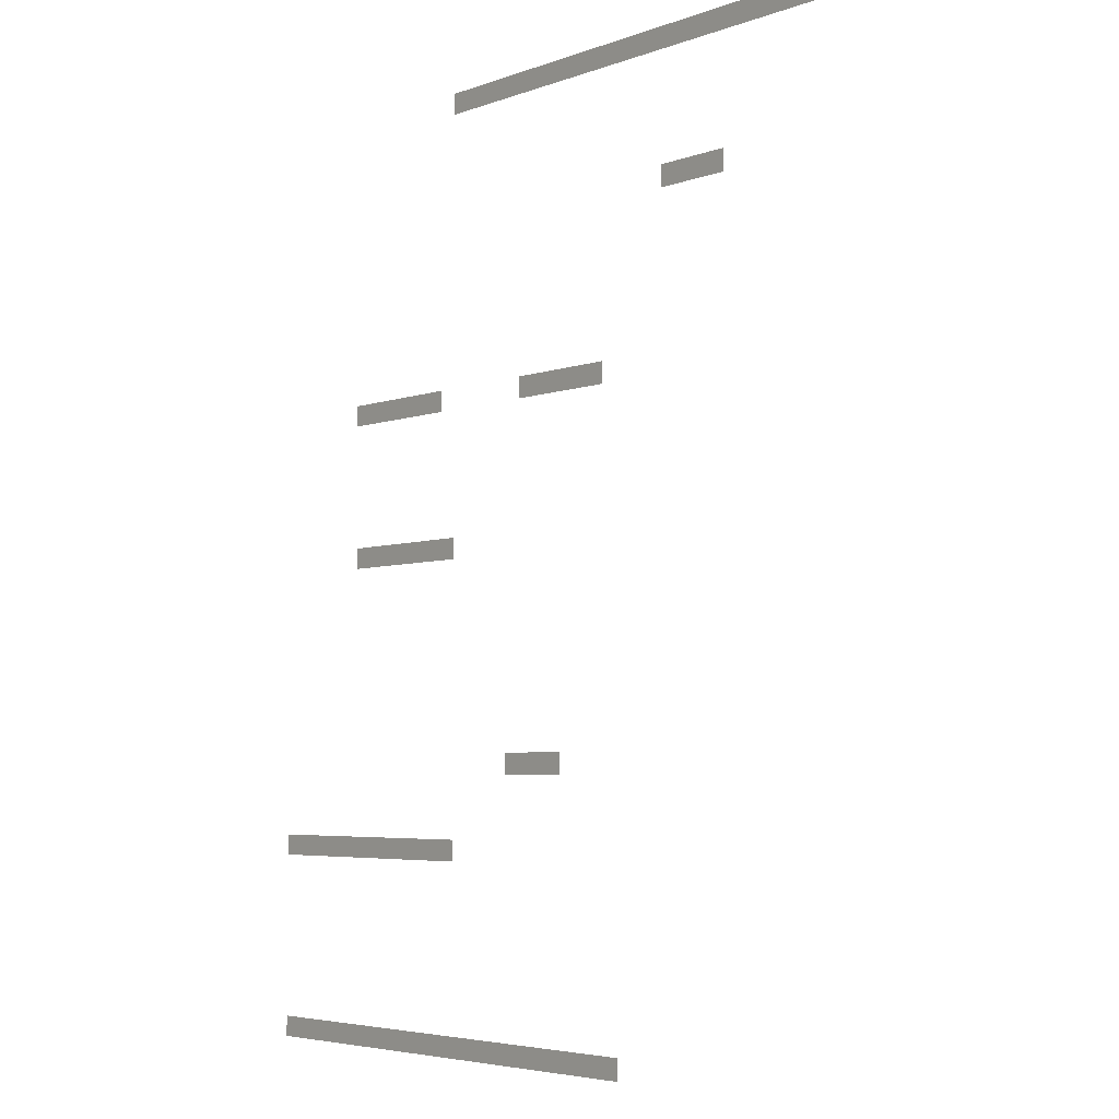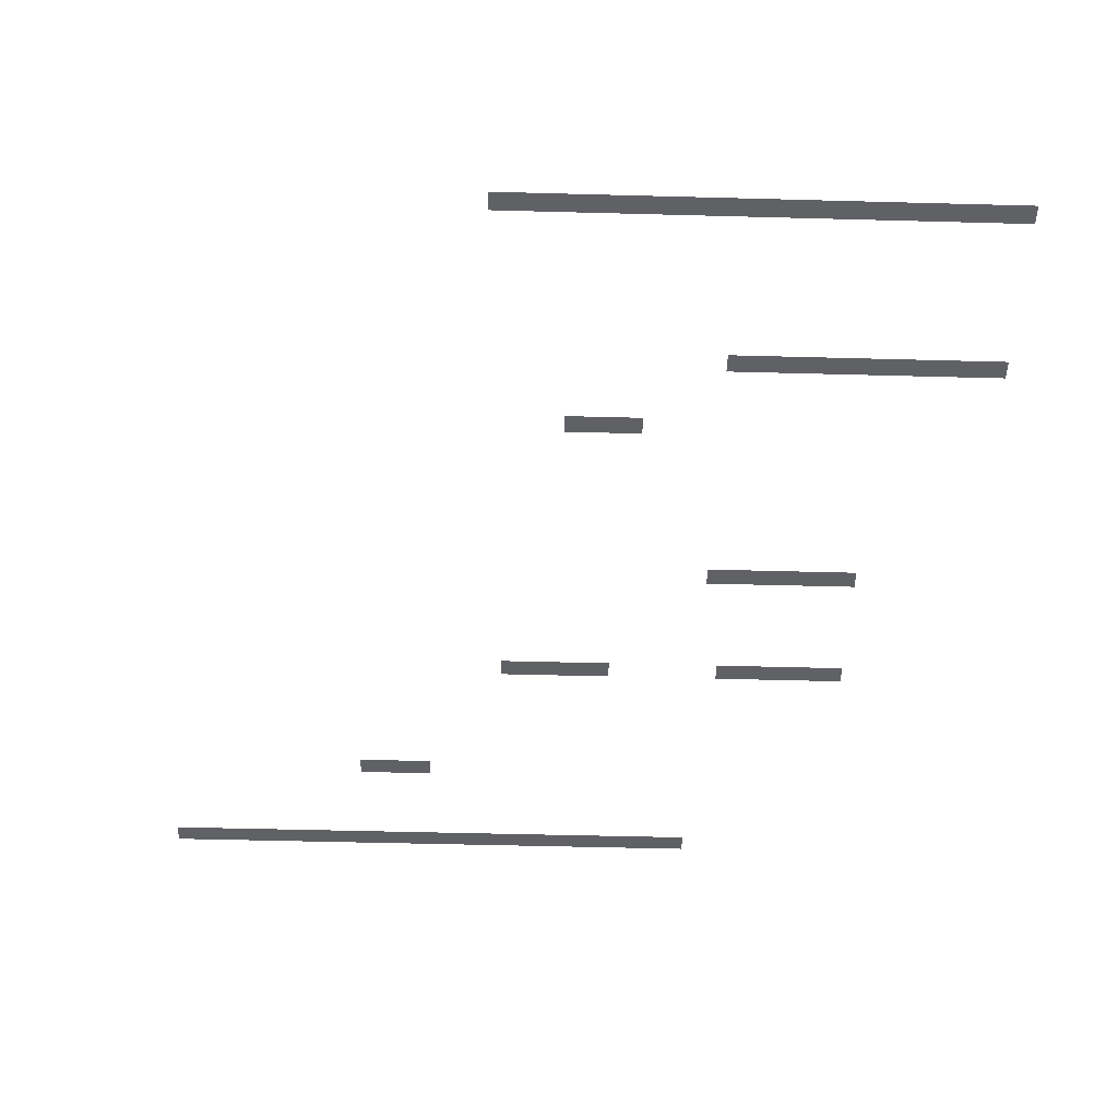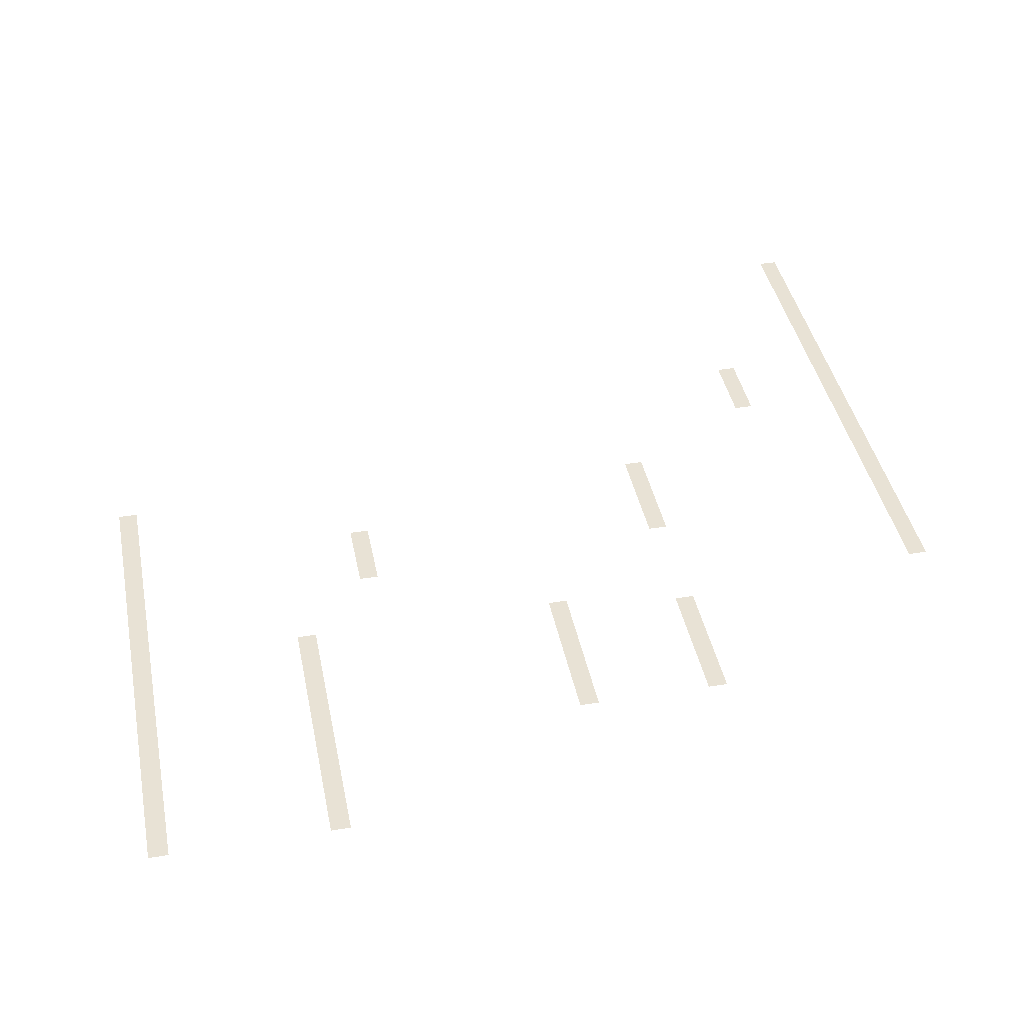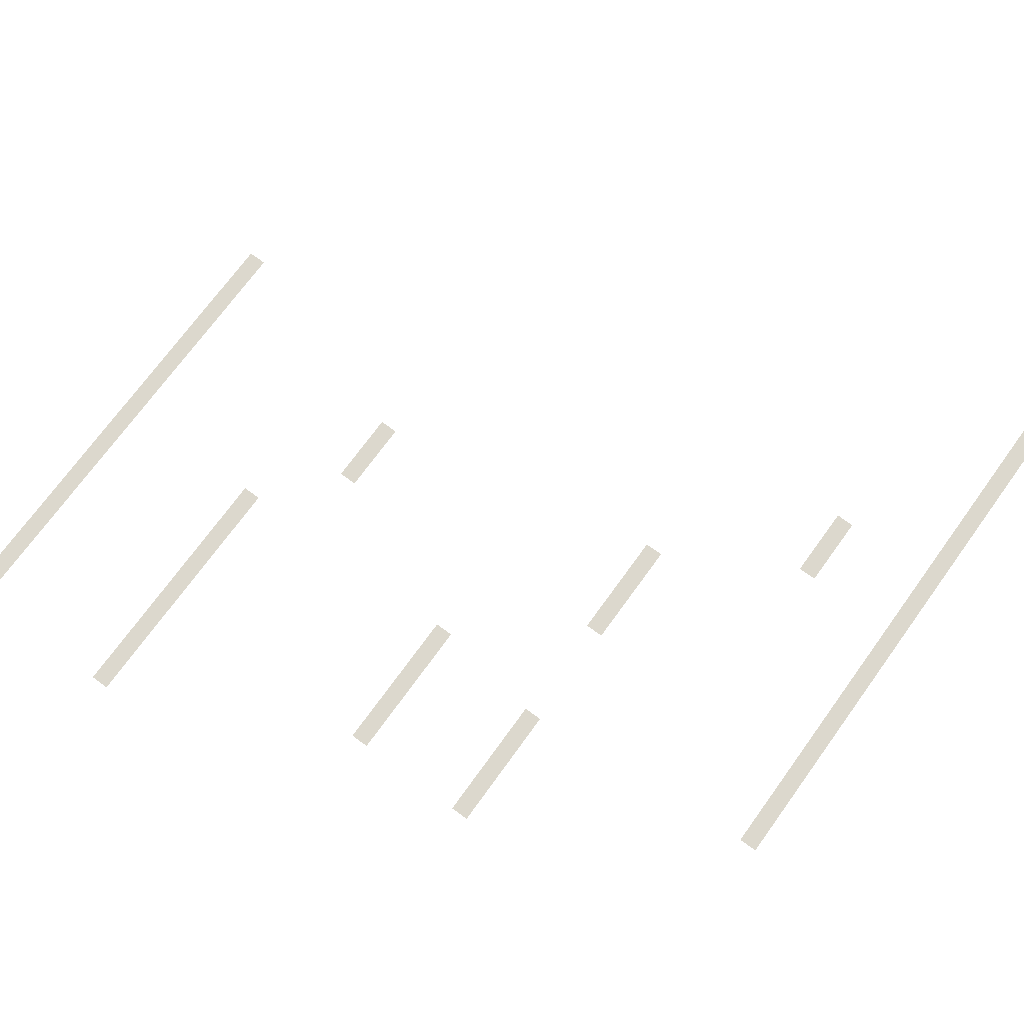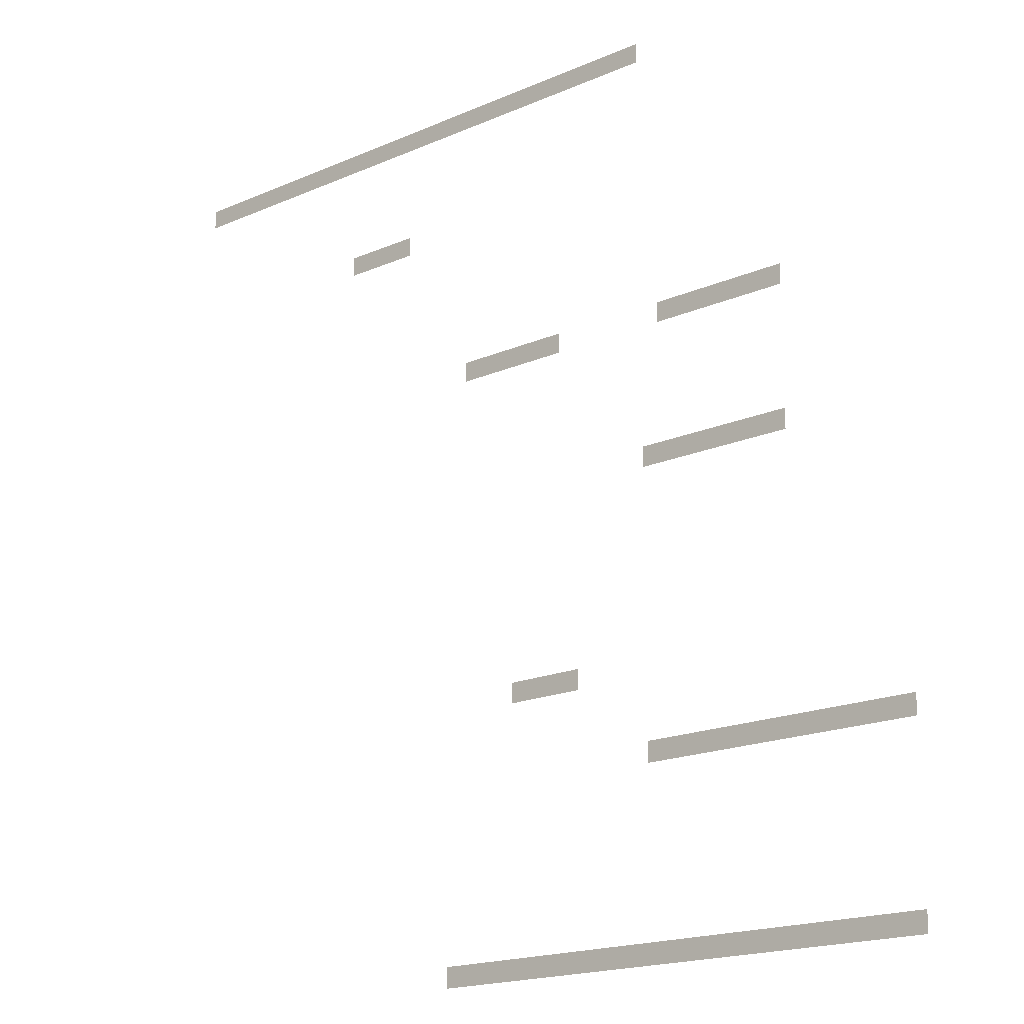
<metadata>
{"format":"obj","ext":"obj","renderer":"f3d","projection":"perspective","resolution":1024,"background":"white","views":[{"elev":-4.4,"azim":-128.2,"up":"+Y"},{"elev":-49.8,"azim":-1.7,"up":"+Z"},{"elev":40.7,"azim":78.8,"up":"+Z"},{"elev":72.4,"azim":126.0,"up":"+Z"},{"elev":-18.1,"azim":40.5,"up":"+Y"}]}
</metadata>
<code>
v -9.6 -14.08 0
v -9.92 -14.08 0
v -9.92 -13.76 0
v -9.6 -13.76 0
v -9.92 -14.08 0
v -10.24 -14.08 0
v -10.24 -13.76 0
v -9.92 -13.76 0
v -10.24 -14.08 0
v -10.56 -14.08 0
v -10.56 -13.76 0
v -10.24 -13.76 0
v -10.56 -14.08 0
v -10.88 -14.08 0
v -10.88 -13.76 0
v -10.56 -13.76 0
v -10.88 -14.08 0
v -11.2 -14.08 0
v -11.2 -13.76 0
v -10.88 -13.76 0
v -11.2 -14.08 0
v -11.52 -14.08 0
v -11.52 -13.76 0
v -11.2 -13.76 0
v -11.52 -14.08 0
v -11.84 -14.08 0
v -11.84 -13.76 0
v -11.52 -13.76 0
v -11.84 -14.08 0
v -12.16 -14.08 0
v -12.16 -13.76 0
v -11.84 -13.76 0
v -12.16 -14.08 0
v -12.48 -14.08 0
v -12.48 -13.76 0
v -12.16 -13.76 0
v -12.48 -14.08 0
v -12.8 -14.08 0
v -12.8 -13.76 0
v -12.48 -13.76 0
v -12.8 -14.08 0
v -13.12 -14.08 0
v -13.12 -13.76 0
v -12.8 -13.76 0
v -13.12 -14.08 0
v -13.44 -14.08 0
v -13.44 -13.76 0
v -13.12 -13.76 0
v -13.44 -14.08 0
v -13.76 -14.08 0
v -13.76 -13.76 0
v -13.44 -13.76 0
v -13.76 -14.08 0
v -14.08 -14.08 0
v -14.08 -13.76 0
v -13.76 -13.76 0
v -14.08 -14.08 0
v -14.4 -14.08 0
v -14.4 -13.76 0
v -14.08 -13.76 0
v -14.4 -14.08 0
v -14.72 -14.08 0
v -14.72 -13.76 0
v -14.4 -13.76 0
v -14.72 -14.08 0
v -15.04 -14.08 0
v -15.04 -13.76 0
v -14.72 -13.76 0
v -15.04 -14.08 0
v -15.36 -14.08 0
v -15.36 -13.76 0
v -15.04 -13.76 0
v -15.36 -14.08 0
v -15.68 -14.08 0
v -15.68 -13.76 0
v -15.36 -13.76 0
v -15.68 -14.08 0
v -16 -14.08 0
v -16 -13.76 0
v -15.68 -13.76 0
v -16 -14.08 0
v -16.32 -14.08 0
v -16.32 -13.76 0
v -16 -13.76 0
v -16.32 -14.08 0
v -16.64 -14.08 0
v -16.64 -13.76 0
v -16.32 -13.76 0
v -16.64 -14.08 0
v -16.96 -14.08 0
v -16.96 -13.76 0
v -16.64 -13.76 0
v -16.96 -14.08 0
v -17.28 -14.08 0
v -17.28 -13.76 0
v -16.96 -13.76 0
v -17.28 -14.08 0
v -17.6 -14.08 0
v -17.6 -13.76 0
v -17.28 -13.76 0
v -17.6 -14.08 0
v -17.92 -14.08 0
v -17.92 -13.76 0
v -17.6 -13.76 0
v -17.92 -14.08 0
v -18.24 -14.08 0
v -18.24 -13.76 0
v -17.92 -13.76 0
v -18.24 -14.08 0
v -18.56 -14.08 0
v -18.56 -13.76 0
v -18.24 -13.76 0
v -18.56 -14.08 0
v -18.88 -14.08 0
v -18.88 -13.76 0
v -18.56 -13.76 0
v -18.88 -14.08 0
v -19.2 -14.08 0
v -19.2 -13.76 0
v -18.88 -13.76 0
v -14.4 -16 0
v -14.72 -16 0
v -14.72 -15.68 0
v -14.4 -15.68 0
v -14.72 -16 0
v -15.04 -16 0
v -15.04 -15.68 0
v -14.72 -15.68 0
v -15.04 -16 0
v -15.36 -16 0
v -15.36 -15.68 0
v -15.04 -15.68 0
v -15.36 -16 0
v -15.68 -16 0
v -15.68 -15.68 0
v -15.36 -15.68 0
v -7.04 -18.56 0
v -7.36 -18.56 0
v -7.36 -18.24 0
v -7.04 -18.24 0
v -7.36 -18.56 0
v -7.68 -18.56 0
v -7.68 -18.24 0
v -7.36 -18.24 0
v -7.68 -18.56 0
v -8 -18.56 0
v -8 -18.24 0
v -7.68 -18.24 0
v -8 -18.56 0
v -8.32 -18.56 0
v -8.32 -18.24 0
v -8 -18.24 0
v -8.32 -18.56 0
v -8.64 -18.56 0
v -8.64 -18.24 0
v -8.32 -18.24 0
v -8.64 -18.56 0
v -8.96 -18.56 0
v -8.96 -18.24 0
v -8.64 -18.24 0
v -8.96 -18.56 0
v -9.28 -18.56 0
v -9.28 -18.24 0
v -8.96 -18.24 0
v -11.2 -18.56 0
v -11.52 -18.56 0
v -11.52 -18.24 0
v -11.2 -18.24 0
v -11.52 -18.56 0
v -11.84 -18.56 0
v -11.84 -18.24 0
v -11.52 -18.24 0
v -11.84 -18.56 0
v -12.16 -18.56 0
v -12.16 -18.24 0
v -11.84 -18.24 0
v -12.16 -18.56 0
v -12.48 -18.56 0
v -12.48 -18.24 0
v -12.16 -18.24 0
v -12.48 -18.56 0
v -12.8 -18.56 0
v -12.8 -18.24 0
v -12.48 -18.24 0
v -12.8 -18.56 0
v -13.12 -18.56 0
v -13.12 -18.24 0
v -12.8 -18.24 0
v -7.04 -20.8 0
v -7.36 -20.8 0
v -7.36 -20.48 0
v -7.04 -20.48 0
v -7.36 -20.8 0
v -7.68 -20.8 0
v -7.68 -20.48 0
v -7.36 -20.48 0
v -7.68 -20.8 0
v -8 -20.8 0
v -8 -20.48 0
v -7.68 -20.48 0
v -8 -20.8 0
v -8.32 -20.8 0
v -8.32 -20.48 0
v -8 -20.48 0
v -8.32 -20.8 0
v -8.64 -20.8 0
v -8.64 -20.48 0
v -8.32 -20.48 0
v -8.64 -20.8 0
v -8.96 -20.8 0
v -8.96 -20.48 0
v -8.64 -20.48 0
v -8.96 -20.8 0
v -9.28 -20.8 0
v -9.28 -20.48 0
v -8.96 -20.48 0
v -9.28 -20.8 0
v -9.6 -20.8 0
v -9.6 -20.48 0
v -9.28 -20.48 0
v -10.88 -24 0
v -11.2 -24 0
v -11.2 -23.68 0
v -10.88 -23.68 0
v -11.2 -24 0
v -11.52 -24 0
v -11.52 -23.68 0
v -11.2 -23.68 0
v -11.52 -24 0
v -11.84 -24 0
v -11.84 -23.68 0
v -11.52 -23.68 0
v -11.84 -24 0
v -12.16 -24 0
v -12.16 -23.68 0
v -11.84 -23.68 0
v -5.12 -25.28 0
v -5.44 -25.28 0
v -5.44 -24.96 0
v -5.12 -24.96 0
v -5.44 -25.28 0
v -5.76 -25.28 0
v -5.76 -24.96 0
v -5.44 -24.96 0
v -5.76 -25.28 0
v -6.08 -25.28 0
v -6.08 -24.96 0
v -5.76 -24.96 0
v -6.08 -25.28 0
v -6.4 -25.28 0
v -6.4 -24.96 0
v -6.08 -24.96 0
v -6.4 -25.28 0
v -6.72 -25.28 0
v -6.72 -24.96 0
v -6.4 -24.96 0
v -6.72 -25.28 0
v -7.04 -25.28 0
v -7.04 -24.96 0
v -6.72 -24.96 0
v -7.04 -25.28 0
v -7.36 -25.28 0
v -7.36 -24.96 0
v -7.04 -24.96 0
v -7.36 -25.28 0
v -7.68 -25.28 0
v -7.68 -24.96 0
v -7.36 -24.96 0
v -7.68 -25.28 0
v -8 -25.28 0
v -8 -24.96 0
v -7.68 -24.96 0
v -8 -25.28 0
v -8.32 -25.28 0
v -8.32 -24.96 0
v -8 -24.96 0
v -8.32 -25.28 0
v -8.64 -25.28 0
v -8.64 -24.96 0
v -8.32 -24.96 0
v -8.64 -25.28 0
v -8.96 -25.28 0
v -8.96 -24.96 0
v -8.64 -24.96 0
v -8.96 -25.28 0
v -9.28 -25.28 0
v -9.28 -24.96 0
v -8.96 -24.96 0
v -9.28 -25.28 0
v -9.6 -25.28 0
v -9.6 -24.96 0
v -9.28 -24.96 0
v -5.12 -28.16 0
v -5.44 -28.16 0
v -5.44 -27.84 0
v -5.12 -27.84 0
v -5.44 -28.16 0
v -5.76 -28.16 0
v -5.76 -27.84 0
v -5.44 -27.84 0
v -5.76 -28.16 0
v -6.08 -28.16 0
v -6.08 -27.84 0
v -5.76 -27.84 0
v -6.08 -28.16 0
v -6.4 -28.16 0
v -6.4 -27.84 0
v -6.08 -27.84 0
v -6.4 -28.16 0
v -6.72 -28.16 0
v -6.72 -27.84 0
v -6.4 -27.84 0
v -6.72 -28.16 0
v -7.04 -28.16 0
v -7.04 -27.84 0
v -6.72 -27.84 0
v -7.04 -28.16 0
v -7.36 -28.16 0
v -7.36 -27.84 0
v -7.04 -27.84 0
v -7.36 -28.16 0
v -7.68 -28.16 0
v -7.68 -27.84 0
v -7.36 -27.84 0
v -7.68 -28.16 0
v -8 -28.16 0
v -8 -27.84 0
v -7.68 -27.84 0
v -8 -28.16 0
v -8.32 -28.16 0
v -8.32 -27.84 0
v -8 -27.84 0
v -8.32 -28.16 0
v -8.64 -28.16 0
v -8.64 -27.84 0
v -8.32 -27.84 0
v -8.64 -28.16 0
v -8.96 -28.16 0
v -8.96 -27.84 0
v -8.64 -27.84 0
v -8.96 -28.16 0
v -9.28 -28.16 0
v -9.28 -27.84 0
v -8.96 -27.84 0
v -9.28 -28.16 0
v -9.6 -28.16 0
v -9.6 -27.84 0
v -9.28 -27.84 0
v -9.6 -28.16 0
v -9.92 -28.16 0
v -9.92 -27.84 0
v -9.6 -27.84 0
v -9.92 -28.16 0
v -10.24 -28.16 0
v -10.24 -27.84 0
v -9.92 -27.84 0
v -10.24 -28.16 0
v -10.56 -28.16 0
v -10.56 -27.84 0
v -10.24 -27.84 0
v -10.56 -28.16 0
v -10.88 -28.16 0
v -10.88 -27.84 0
v -10.56 -27.84 0
v -10.88 -28.16 0
v -11.2 -28.16 0
v -11.2 -27.84 0
v -10.88 -27.84 0
v -11.2 -28.16 0
v -11.52 -28.16 0
v -11.52 -27.84 0
v -11.2 -27.84 0
v -11.52 -28.16 0
v -11.84 -28.16 0
v -11.84 -27.84 0
v -11.52 -27.84 0
v -11.84 -28.16 0
v -12.16 -28.16 0
v -12.16 -27.84 0
v -11.84 -27.84 0
v -12.16 -28.16 0
v -12.48 -28.16 0
v -12.48 -27.84 0
v -12.16 -27.84 0
v -12.48 -28.16 0
v -12.8 -28.16 0
v -12.8 -27.84 0
v -12.48 -27.84 0
v -12.8 -28.16 0
v -13.12 -28.16 0
v -13.12 -27.84 0
v -12.8 -27.84 0
v -13.12 -28.16 0
v -13.44 -28.16 0
v -13.44 -27.84 0
v -13.12 -27.84 0
g Level-1_mesh_0007
f 1 2 3 4
f 5 6 7 8
f 9 10 11 12
f 13 14 15 16
f 17 18 19 20
f 21 22 23 24
f 25 26 27 28
f 29 30 31 32
f 33 34 35 36
f 37 38 39 40
f 41 42 43 44
f 45 46 47 48
f 49 50 51 52
f 53 54 55 56
f 57 58 59 60
f 61 62 63 64
f 65 66 67 68
f 69 70 71 72
f 73 74 75 76
f 77 78 79 80
f 81 82 83 84
f 85 86 87 88
f 89 90 91 92
f 93 94 95 96
f 97 98 99 100
f 101 102 103 104
f 105 106 107 108
f 109 110 111 112
f 113 114 115 116
f 117 118 119 120
f 121 122 123 124
f 125 126 127 128
f 129 130 131 132
f 133 134 135 136
f 137 138 139 140
f 141 142 143 144
f 145 146 147 148
f 149 150 151 152
f 153 154 155 156
f 157 158 159 160
f 161 162 163 164
f 165 166 167 168
f 169 170 171 172
f 173 174 175 176
f 177 178 179 180
f 181 182 183 184
f 185 186 187 188
f 189 190 191 192
f 193 194 195 196
f 197 198 199 200
f 201 202 203 204
f 205 206 207 208
f 209 210 211 212
f 213 214 215 216
f 217 218 219 220
f 221 222 223 224
f 225 226 227 228
f 229 230 231 232
f 233 234 235 236
f 237 238 239 240
f 241 242 243 244
f 245 246 247 248
f 249 250 251 252
f 253 254 255 256
f 257 258 259 260
f 261 262 263 264
f 265 266 267 268
f 269 270 271 272
f 273 274 275 276
f 277 278 279 280
f 281 282 283 284
f 285 286 287 288
f 289 290 291 292
f 293 294 295 296
f 297 298 299 300
f 301 302 303 304
f 305 306 307 308
f 309 310 311 312
f 313 314 315 316
f 317 318 319 320
f 321 322 323 324
f 325 326 327 328
f 329 330 331 332
f 333 334 335 336
f 337 338 339 340
f 341 342 343 344
f 345 346 347 348
f 349 350 351 352
f 353 354 355 356
f 357 358 359 360
f 361 362 363 364
f 365 366 367 368
f 369 370 371 372
f 373 374 375 376
f 377 378 379 380
f 381 382 383 384
f 385 386 387 388
f 389 390 391 392
f 393 394 395 396

</code>
